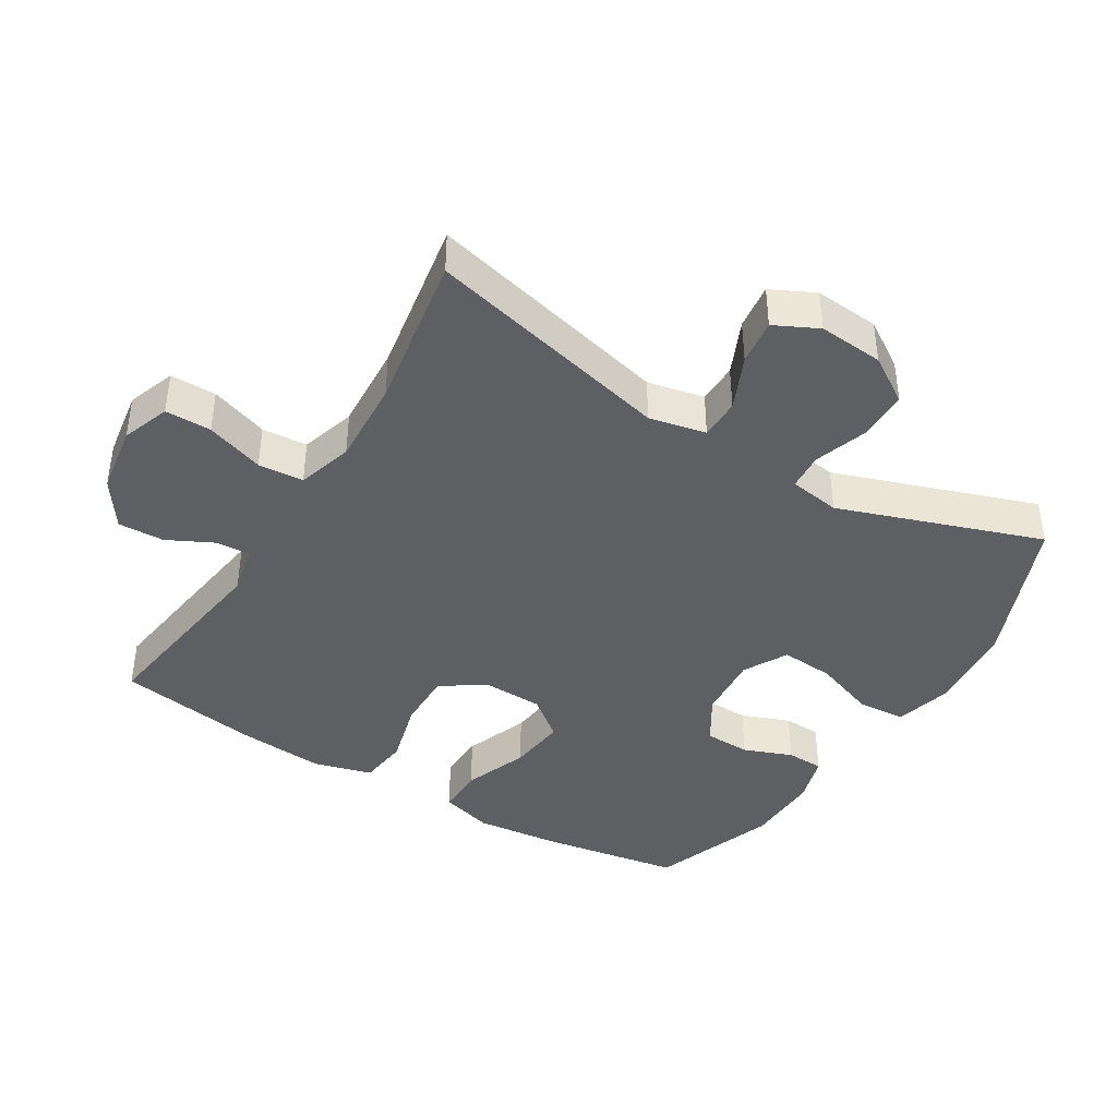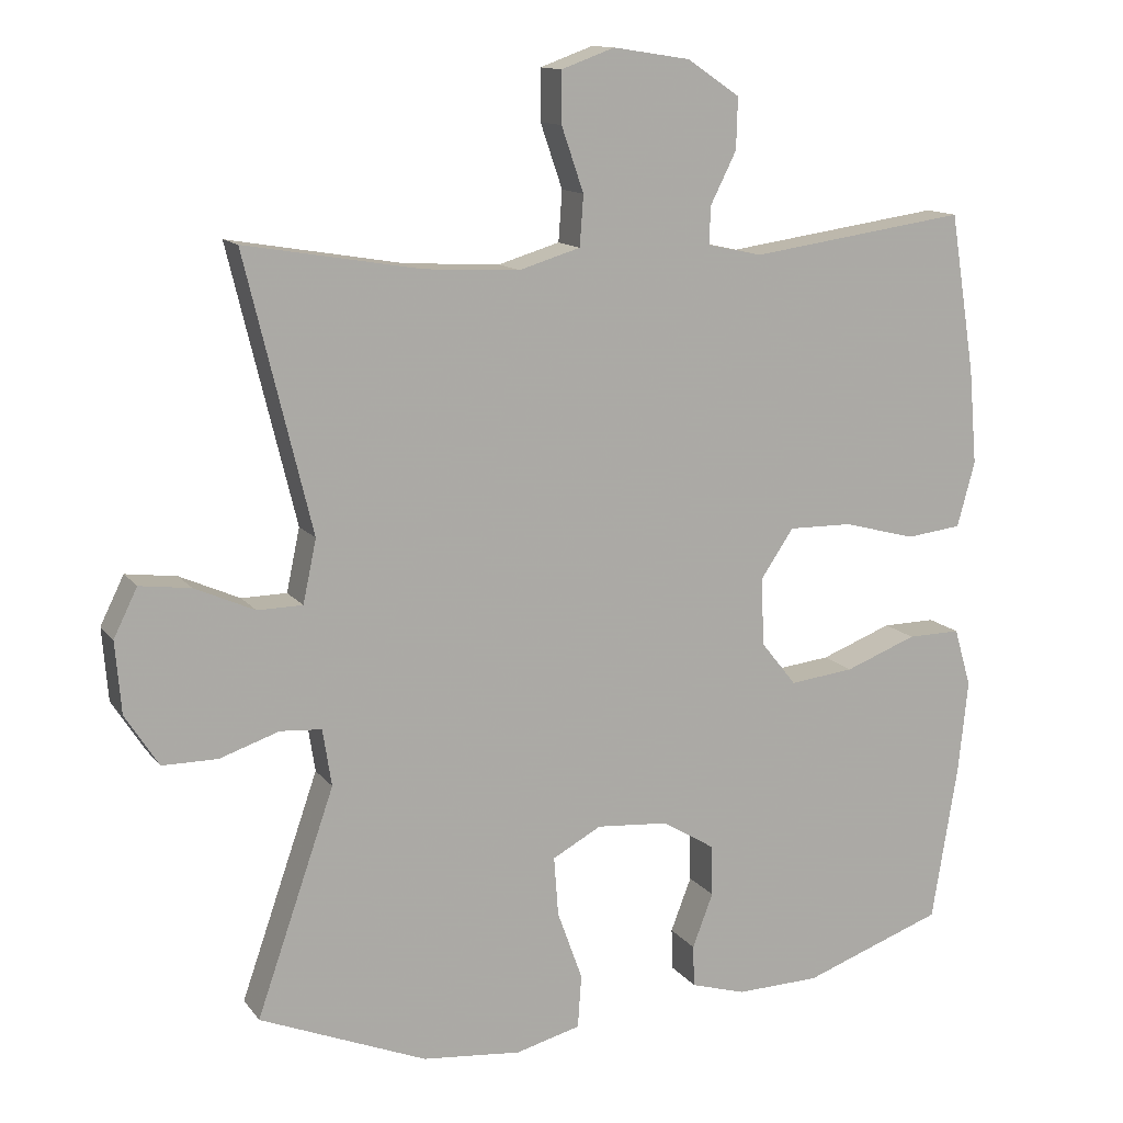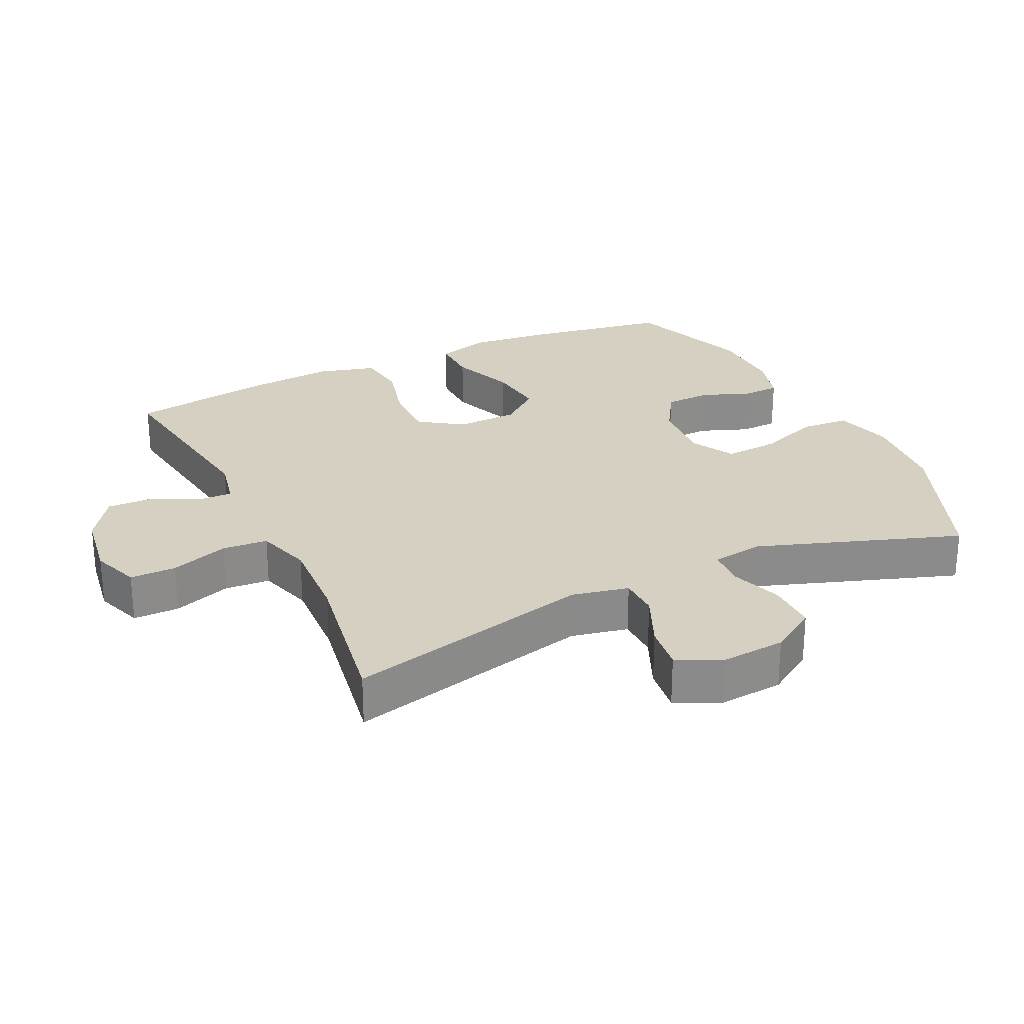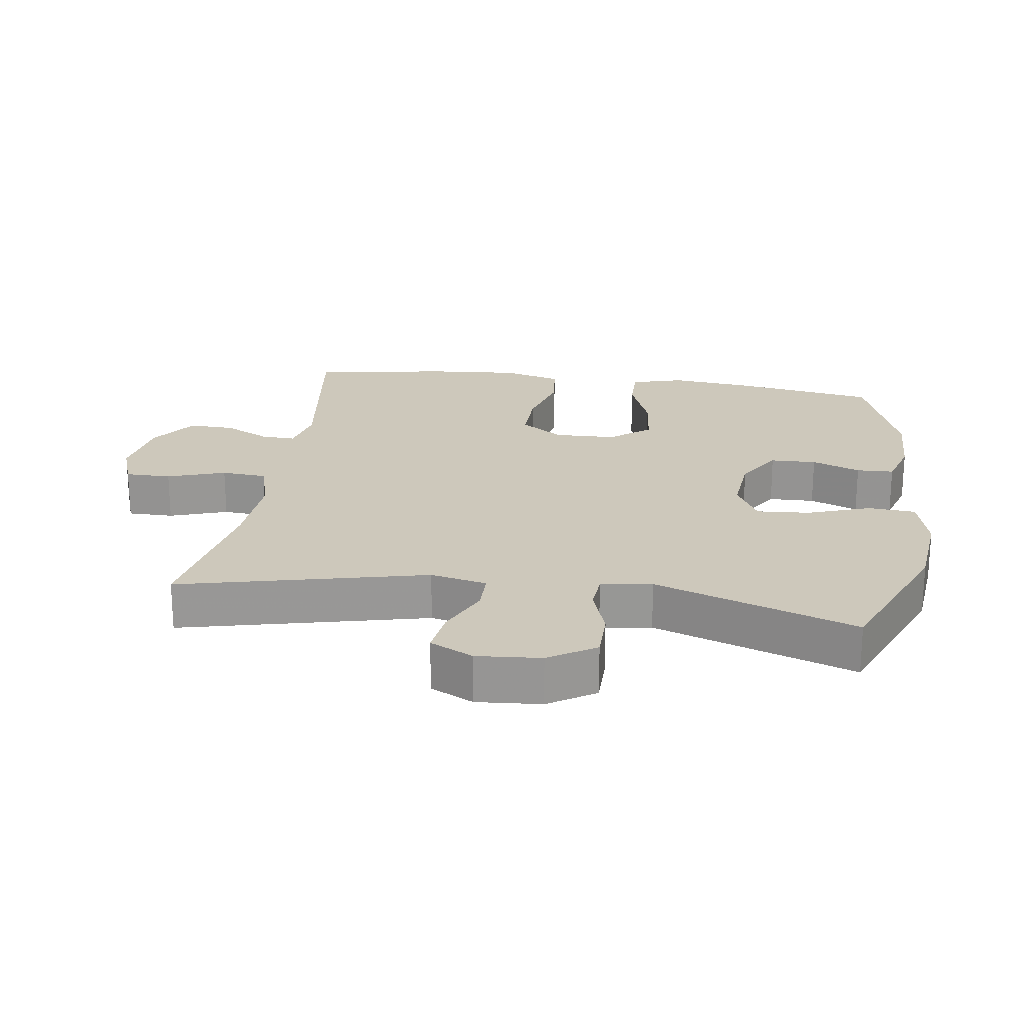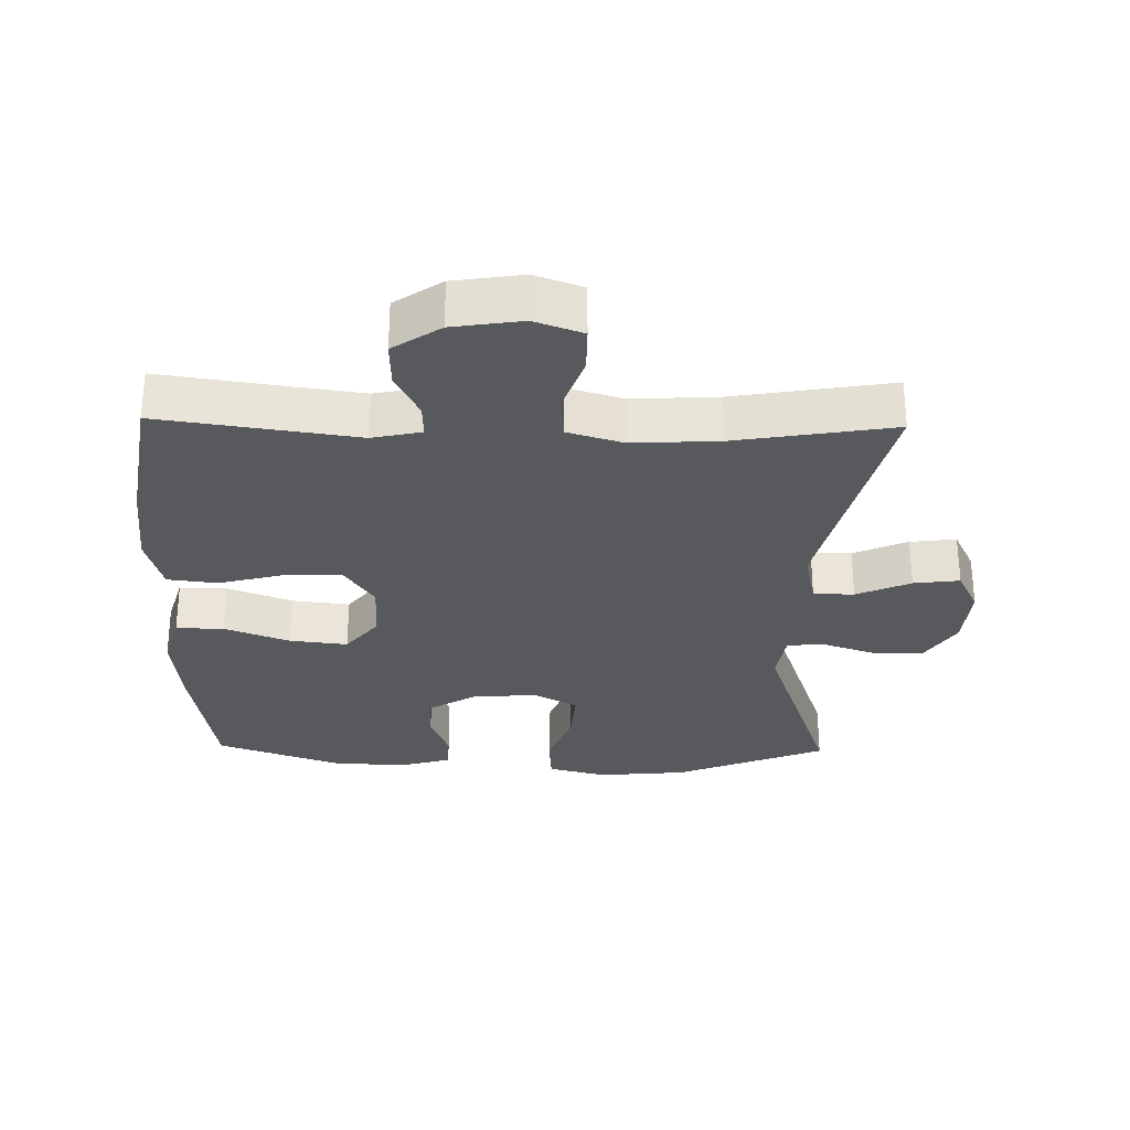
<metadata>
{"format":"obj","ext":"obj","renderer":"f3d","projection":"perspective","resolution":1024,"background":"white","views":[{"elev":-41.2,"azim":58.6,"up":"+Y"},{"elev":12.8,"azim":157.2,"up":"+Z"},{"elev":26.5,"azim":64.4,"up":"+Y"},{"elev":22.0,"azim":98.5,"up":"+Y"},{"elev":-29.5,"azim":-1.2,"up":"+Y"}]}
</metadata>
<code>
v 0.5 0.07 -0.5
v 0.274 0.07 -0.592
v 0.14 0.07 -0.605
v 0.052 0.07 -0.582
v 0.047 0.07 -0.51
v 0.081 0.07 -0.416
v 0.087 0.07 -0.336
v 0.021 0.07 -0.3
v -0.077 0.07 -0.308
v -0.147 0.07 -0.351
v -0.149 0.07 -0.42
v -0.121 0.07 -0.493
v -0.123 0.07 -0.549
v -0.197 0.07 -0.571
v -0.31 0.07 -0.568
v -0.5 0.07 -0.5
v -0.535 0.07 -0.287
v -0.548 0.07 -0.162
v -0.525 0.07 -0.083
v -0.453 0.07 -0.084
v -0.356 0.07 -0.121
v -0.269 0.07 -0.131
v -0.221 0.07 -0.071
v -0.218 0.07 0.021
v -0.262 0.07 0.086
v -0.348 0.07 0.085
v -0.446 0.07 0.059
v -0.521 0.07 0.068
v -0.545 0.07 0.156
v -0.534 0.07 0.286
v -0.5 0.07 0.5
v -0.206 0.07 0.458
v -0.132 0.07 0.474
v -0.134 0.07 0.525
v -0.169 0.07 0.595
v -0.171 0.07 0.664
v -0.1 0.07 0.712
v 0.004 0.07 0.728
v 0.076 0.07 0.702
v 0.076 0.07 0.633
v 0.046 0.07 0.546
v 0.051 0.07 0.478
v 0.134 0.07 0.453
v 0.263 0.07 0.46
v 0.5 0.07 0.5
v 0.41 0.07 0.13
v 0.428 0.07 0.045
v 0.489 0.07 0.044
v 0.57 0.07 0.08
v 0.639 0.07 0.089
v 0.671 0.07 0.024
v 0.663 0.07 -0.073
v 0.618 0.07 -0.143
v 0.543 0.07 -0.143
v 0.463 0.07 -0.116
v 0.407 0.07 -0.12
v 0.395 0.07 -0.197
v 0.5 0 -0.5
v 0.274 0 -0.592
v 0.14 0 -0.605
v 0.052 0 -0.582
v 0.047 0 -0.51
v 0.081 0 -0.416
v 0.087 0 -0.336
v 0.021 0 -0.3
v -0.077 0 -0.308
v -0.147 0 -0.351
v -0.149 0 -0.42
v -0.121 0 -0.493
v -0.123 0 -0.549
v -0.197 0 -0.571
v -0.31 0 -0.568
v -0.5 0 -0.5
v -0.535 0 -0.287
v -0.548 0 -0.162
v -0.525 0 -0.083
v -0.453 0 -0.084
v -0.356 0 -0.121
v -0.269 0 -0.131
v -0.221 0 -0.071
v -0.218 0 0.021
v -0.262 0 0.086
v -0.348 0 0.085
v -0.446 0 0.059
v -0.521 0 0.068
v -0.545 0 0.156
v -0.534 0 0.286
v -0.5 0 0.5
v -0.206 0 0.458
v -0.132 0 0.474
v -0.134 0 0.525
v -0.169 0 0.595
v -0.171 0 0.664
v -0.1 0 0.712
v 0.004 0 0.728
v 0.076 0 0.702
v 0.076 0 0.633
v 0.046 0 0.546
v 0.051 0 0.478
v 0.134 0 0.453
v 0.263 0 0.46
v 0.5 0 0.5
v 0.41 0 0.13
v 0.428 0 0.045
v 0.489 0 0.044
v 0.57 0 0.08
v 0.639 0 0.089
v 0.671 0 0.024
v 0.663 0 -0.073
v 0.618 0 -0.143
v 0.543 0 -0.143
v 0.463 0 -0.116
v 0.407 0 -0.12
v 0.395 0 -0.197
f 53 54 55
f 52 53 55
f 51 52 55
f 50 51 55
f 49 50 55
f 48 49 55
f 47 48 55 56
f 46 47 56 57
f 44 45 46
f 43 44 46 57
f 39 40 41
f 38 39 41
f 37 38 41
f 36 37 41
f 35 36 41
f 34 35 41
f 33 34 41 42
f 57 1 2
f 43 57 2
f 42 43 2
f 33 42 2
f 32 33 2
f 30 31 32
f 29 30 32
f 28 29 32
f 27 28 32
f 26 27 32
f 19 20 21
f 18 19 21
f 17 18 21
f 16 17 21
f 15 16 21
f 14 15 21
f 13 14 21
f 12 13 21
f 11 12 21
f 10 11 21 22
f 9 10 22 23
f 4 5 6
f 3 4 6
f 2 3 6
f 2 6 7
f 32 2 7
f 25 26 32
f 32 7 8
f 25 32 8
f 24 25 8
f 8 9 23 24
f 112 111 110
f 112 110 109
f 112 109 108
f 112 108 107
f 112 107 106
f 112 106 105
f 113 112 105 104
f 114 113 104 103
f 103 102 101
f 114 103 101 100
f 98 97 96
f 98 96 95
f 98 95 94
f 98 94 93
f 98 93 92
f 98 92 91
f 99 98 91 90
f 59 58 114
f 59 114 100
f 59 100 99
f 59 99 90
f 59 90 89
f 89 88 87
f 89 87 86
f 89 86 85
f 89 85 84
f 89 84 83
f 78 77 76
f 78 76 75
f 78 75 74
f 78 74 73
f 78 73 72
f 78 72 71
f 78 71 70
f 78 70 69
f 78 69 68
f 79 78 68 67
f 80 79 67 66
f 63 62 61
f 63 61 60
f 63 60 59
f 64 63 59
f 64 59 89
f 89 83 82
f 65 64 89
f 65 89 82
f 65 82 81
f 81 80 66 65
f 1 58 59 2
f 2 59 60 3
f 3 60 61 4
f 4 61 62 5
f 5 62 63 6
f 6 63 64 7
f 7 64 65 8
f 8 65 66 9
f 9 66 67 10
f 10 67 68 11
f 11 68 69 12
f 12 69 70 13
f 13 70 71 14
f 14 71 72 15
f 15 72 73 16
f 16 73 74 17
f 17 74 75 18
f 18 75 76 19
f 19 76 77 20
f 20 77 78 21
f 21 78 79 22
f 22 79 80 23
f 23 80 81 24
f 24 81 82 25
f 25 82 83 26
f 26 83 84 27
f 27 84 85 28
f 28 85 86 29
f 29 86 87 30
f 30 87 88 31
f 31 88 89 32
f 32 89 90 33
f 33 90 91 34
f 34 91 92 35
f 35 92 93 36
f 36 93 94 37
f 37 94 95 38
f 38 95 96 39
f 39 96 97 40
f 40 97 98 41
f 41 98 99 42
f 42 99 100 43
f 43 100 101 44
f 44 101 102 45
f 45 102 103 46
f 46 103 104 47
f 47 104 105 48
f 48 105 106 49
f 49 106 107 50
f 50 107 108 51
f 51 108 109 52
f 52 109 110 53
f 53 110 111 54
f 54 111 112 55
f 55 112 113 56
f 56 113 114 57
f 57 114 58 1

</code>
